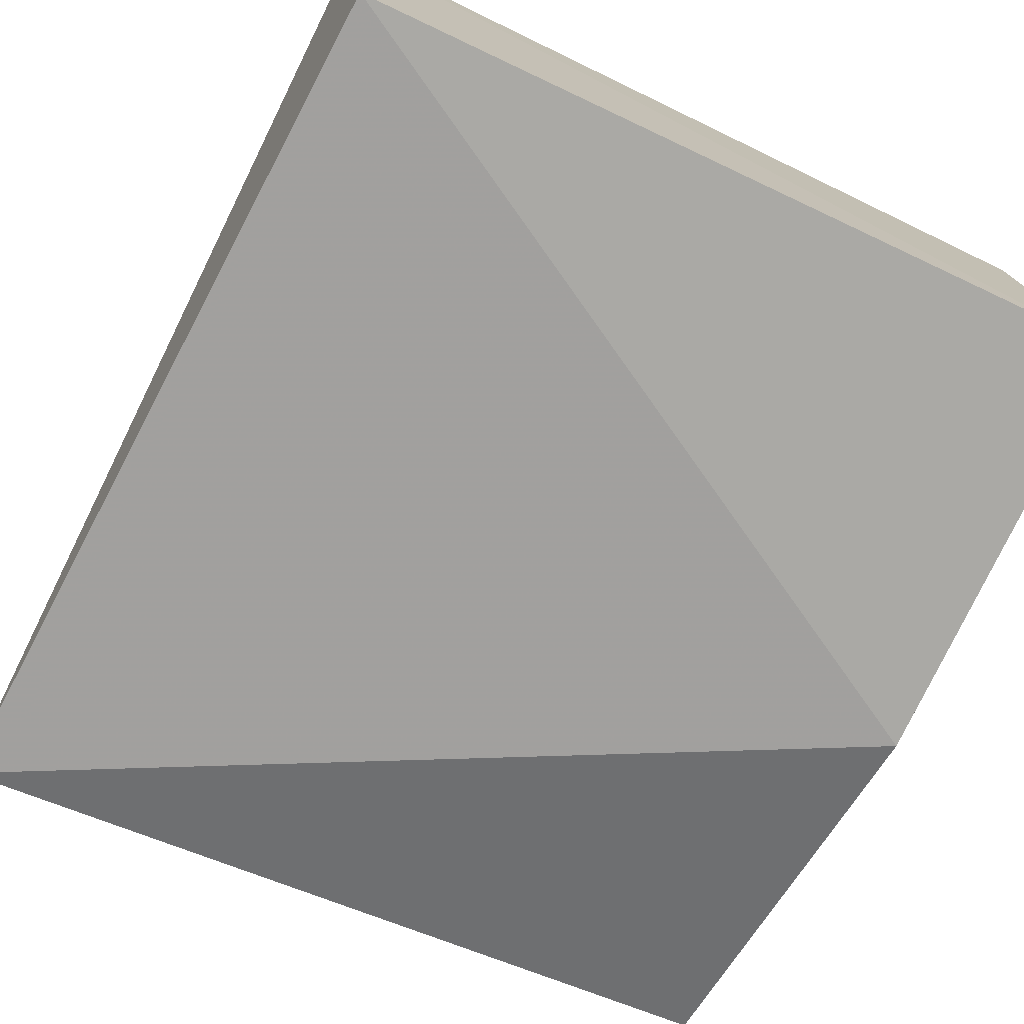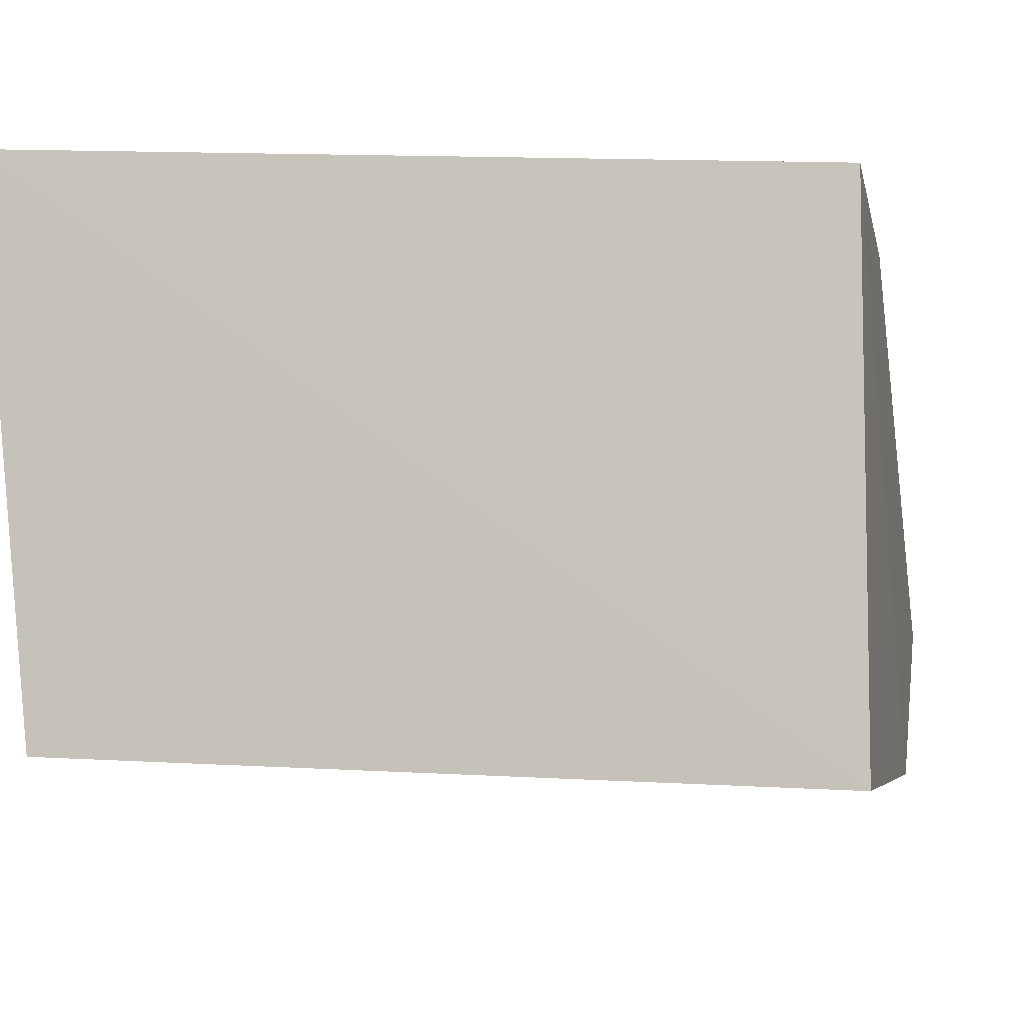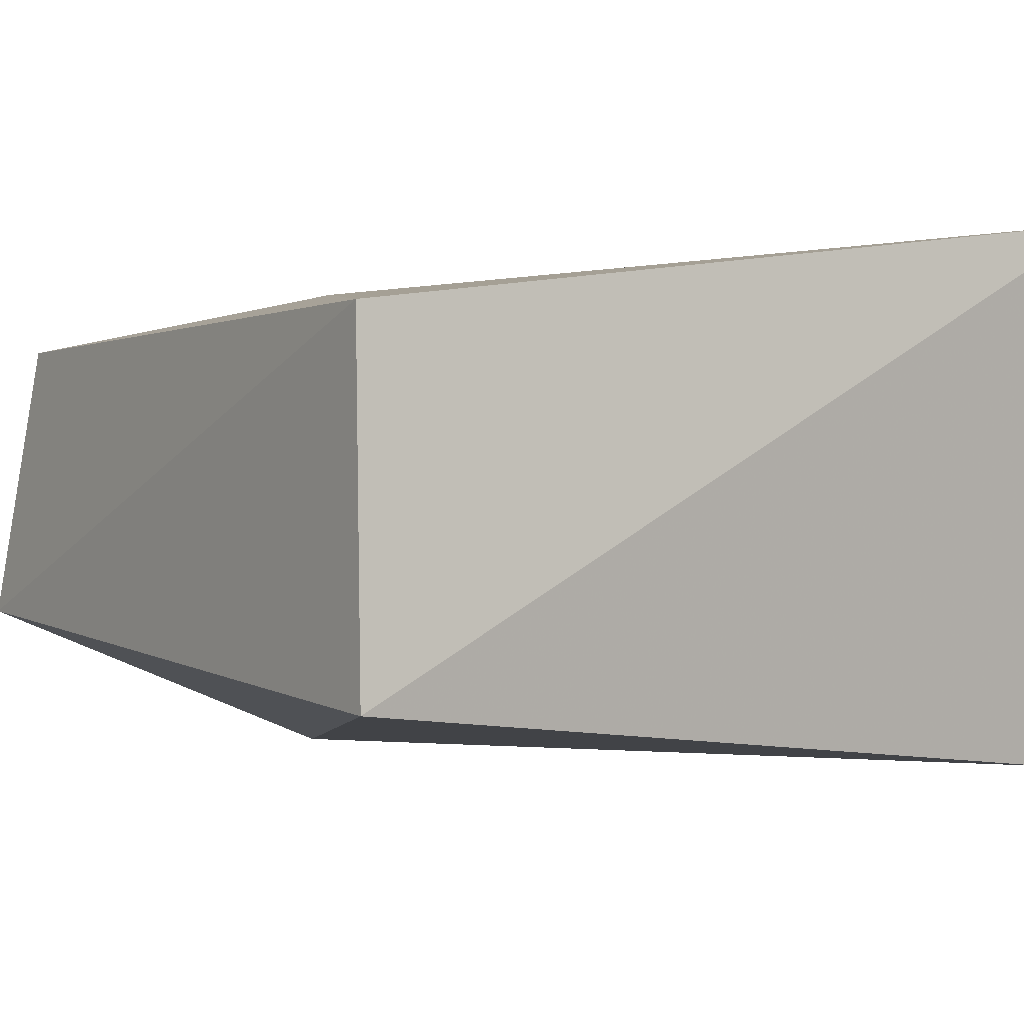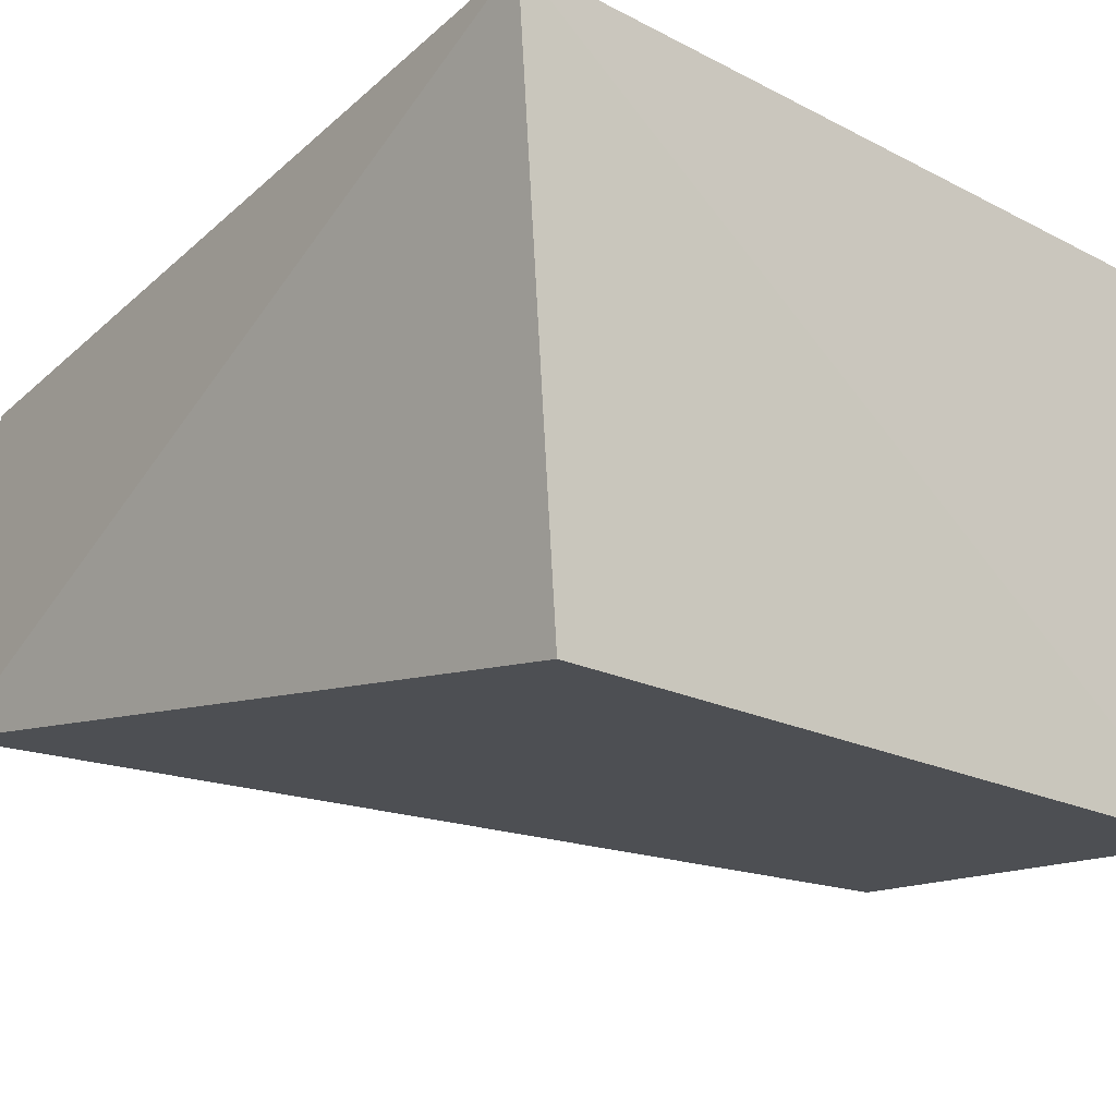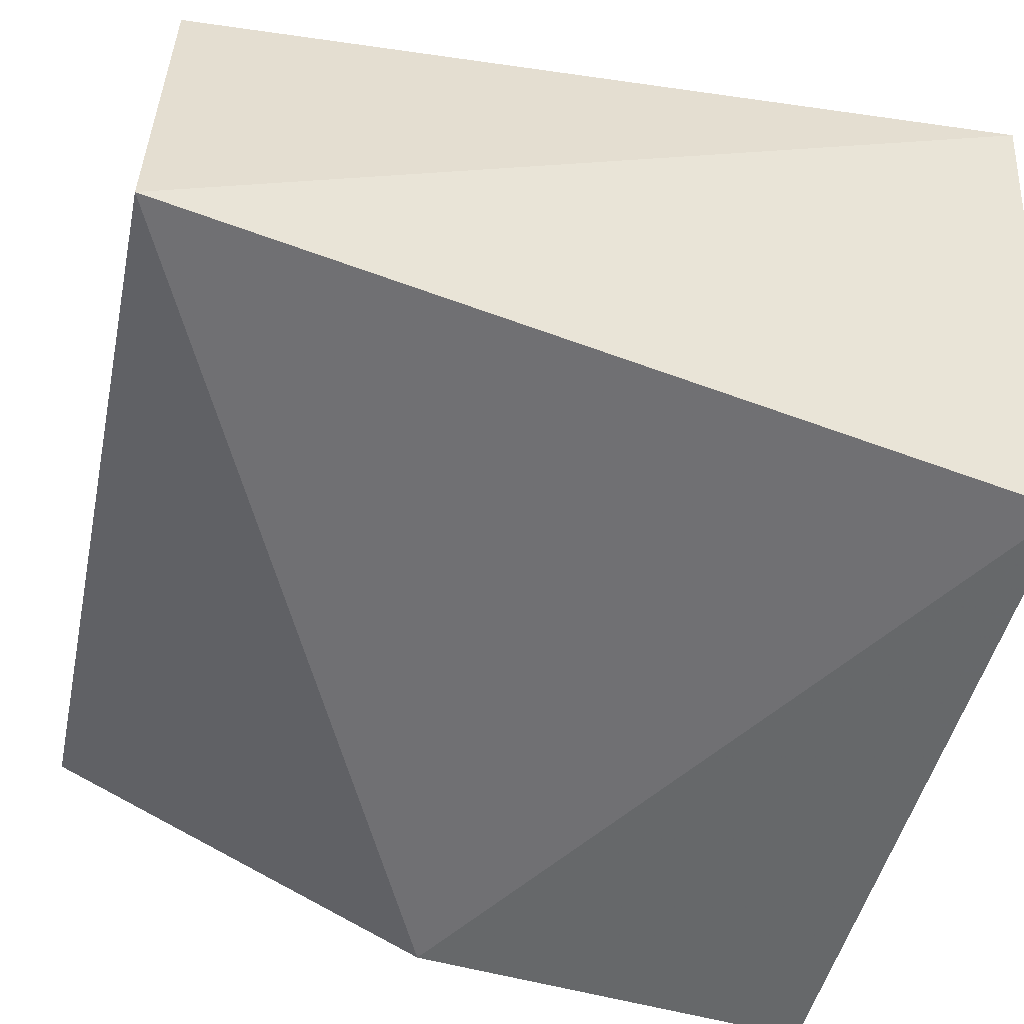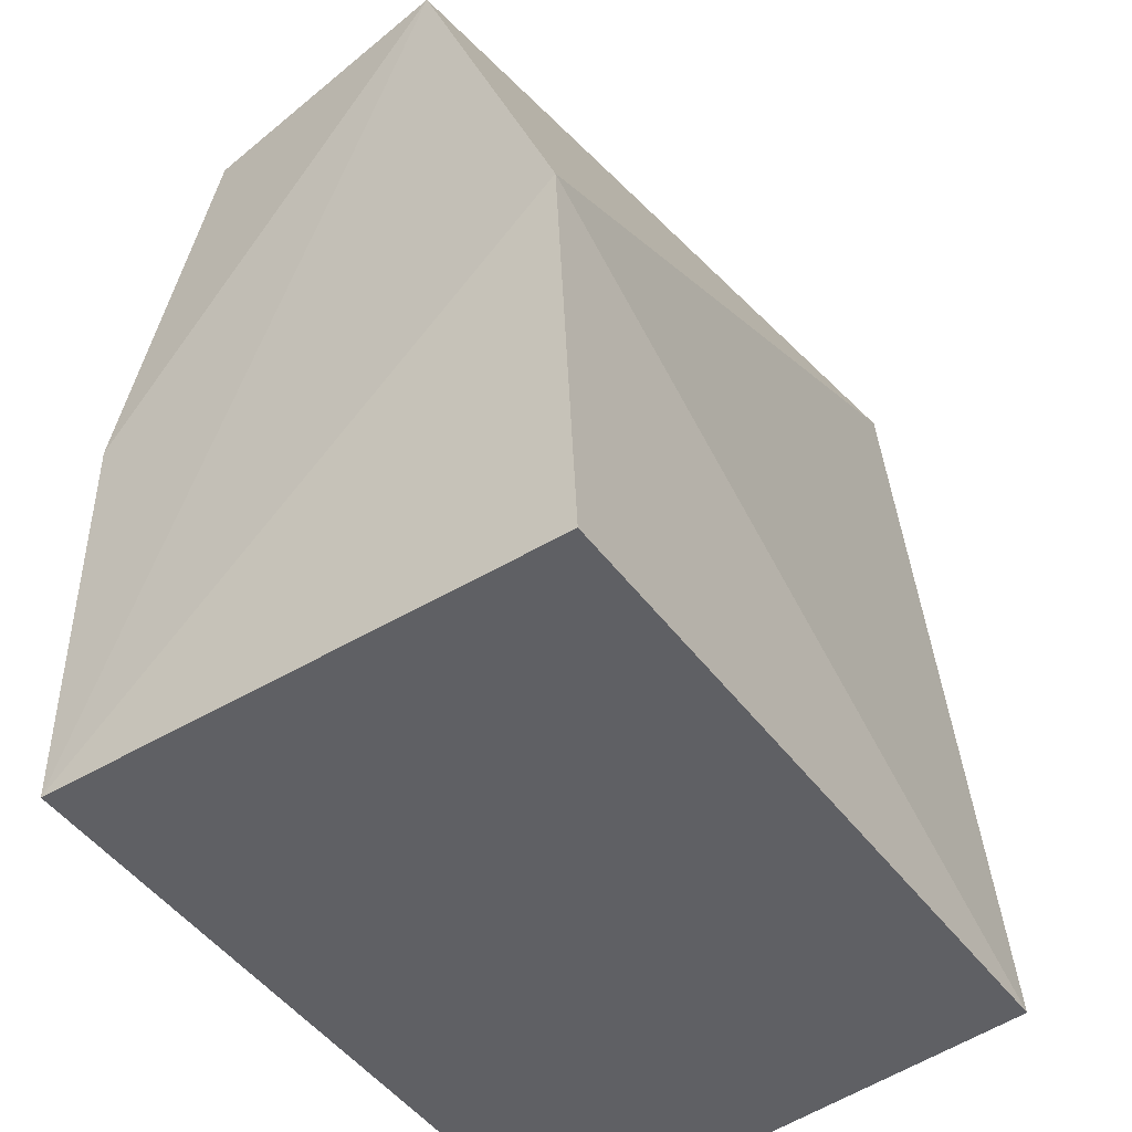
<metadata>
{"format":"obj","ext":"obj","renderer":"f3d","projection":"perspective","resolution":1024,"background":"white","views":[{"elev":-77.5,"azim":-25.0,"up":"+Z"},{"elev":-7.0,"azim":12.8,"up":"+Z"},{"elev":1.1,"azim":-126.3,"up":"+Z"},{"elev":-18.5,"azim":-39.2,"up":"+Z"},{"elev":-49.4,"azim":-104.9,"up":"+Z"},{"elev":-43.0,"azim":125.3,"up":"+Y"}]}
</metadata>
<code>
v 0.04135 0.04076 0.09696
v 0.0428 0.002073 0.09579
v 0.04277 0.04219 0.04851
v -0.0313 0.08358 0.05958
v -0.03184 0.001323 0.1012
v 0.04134 0.0797 0.0639
v -0.02934 0.08271 0.09104
v -0.02687 0.002892 0.04956
v 0.03889 0.0764 0.08957
v 0.0427 0.002945 0.04657
f 5 2 1
f 6 3 4
f 6 1 2
f 6 2 3
f 7 5 1
f 7 4 5
f 7 6 4
f 8 5 4
f 8 4 3
f 9 7 1
f 9 1 6
f 9 6 7
f 10 8 3
f 10 3 2
f 10 2 5
f 10 5 8

</code>
